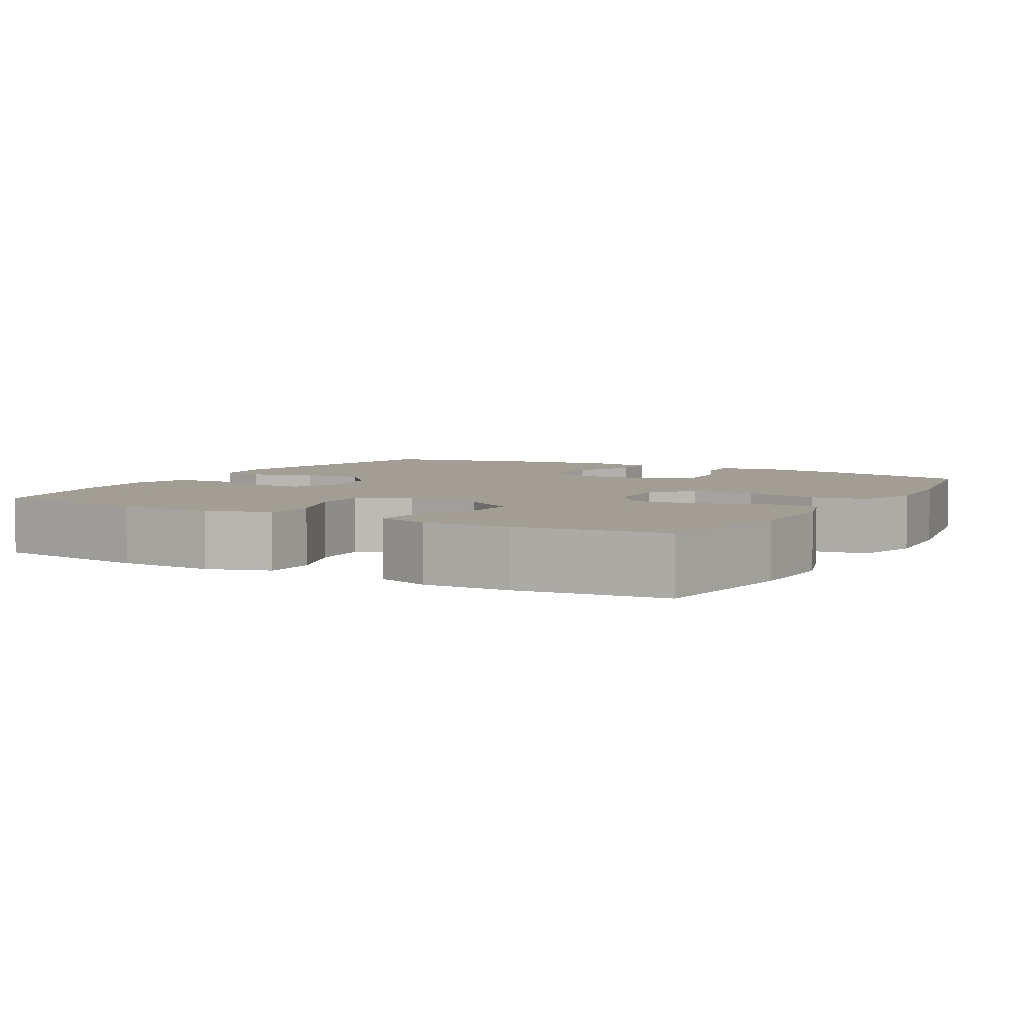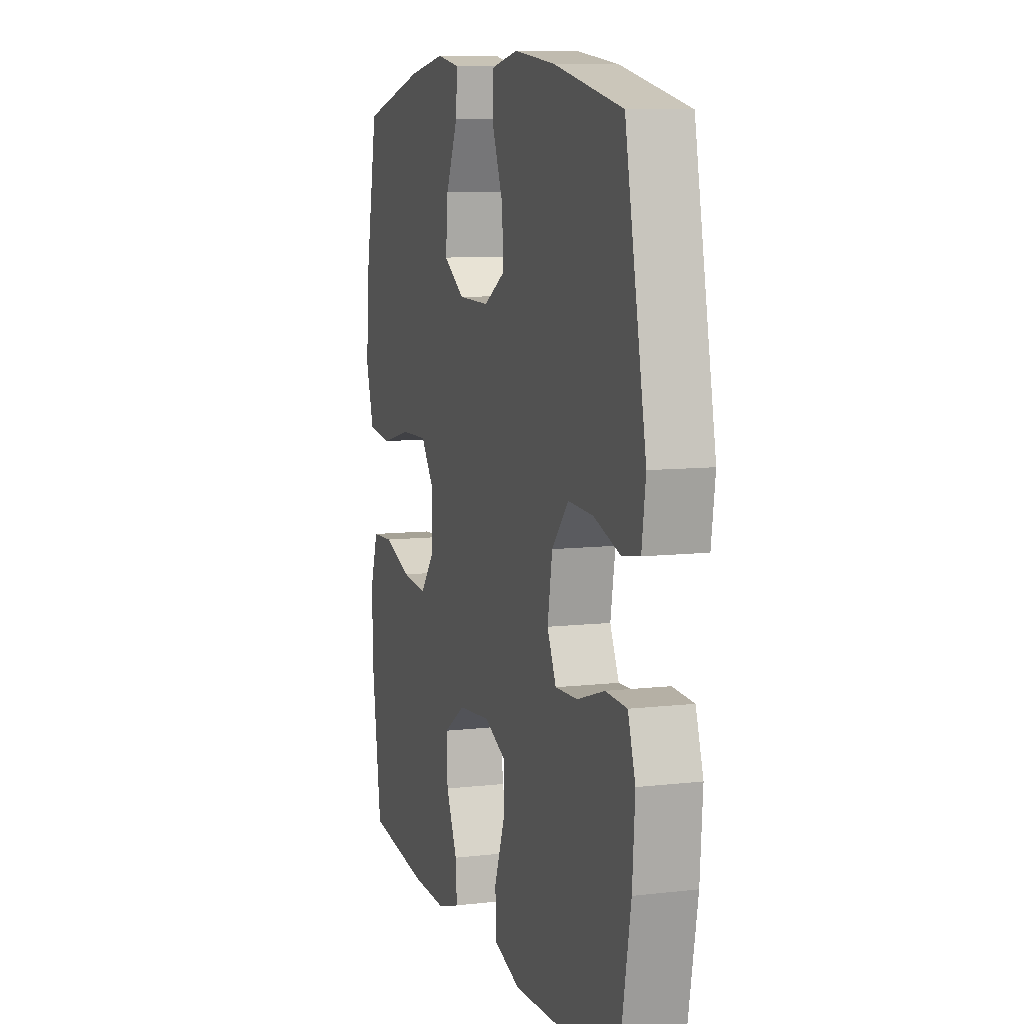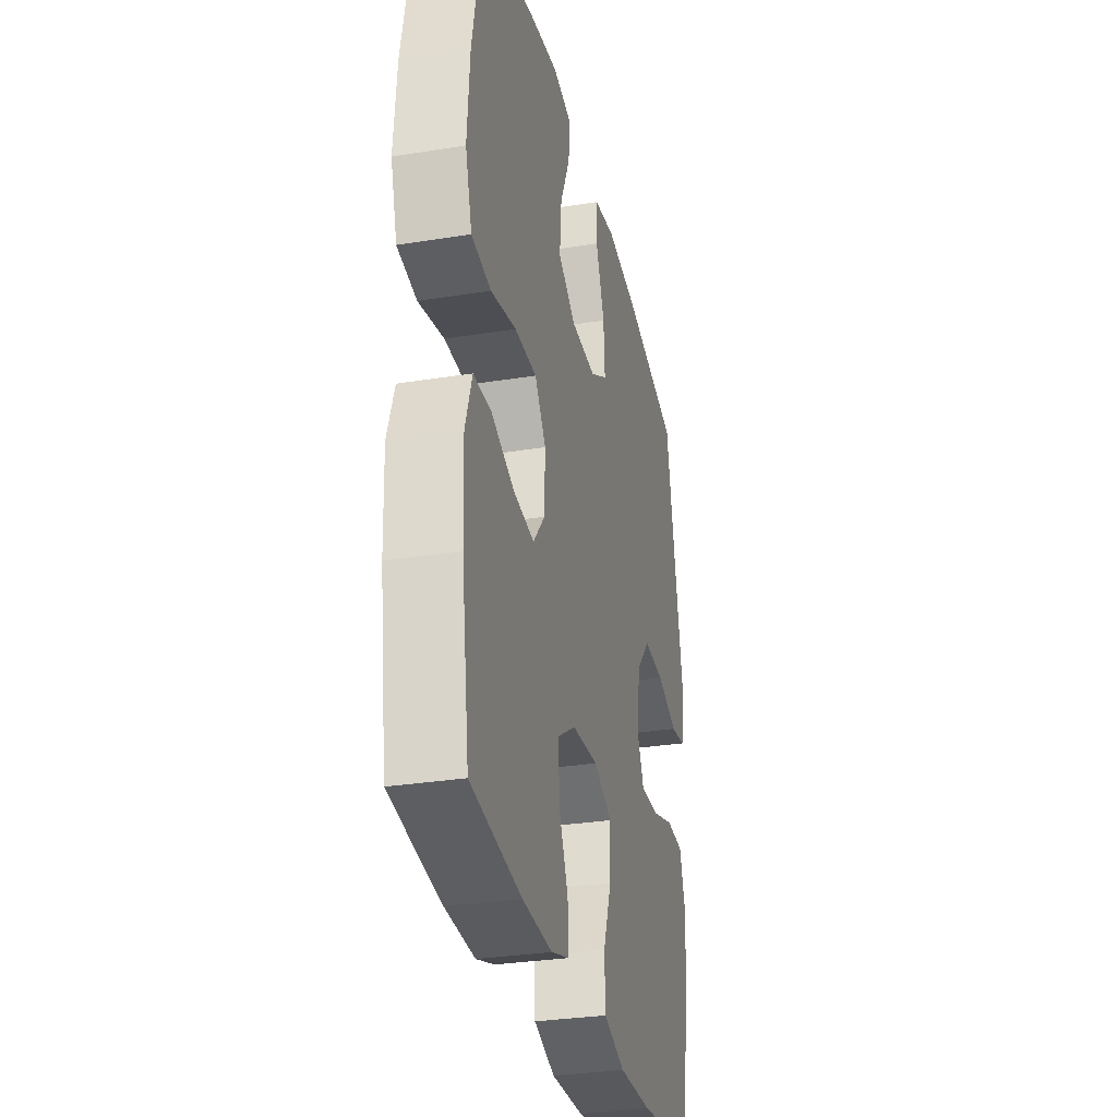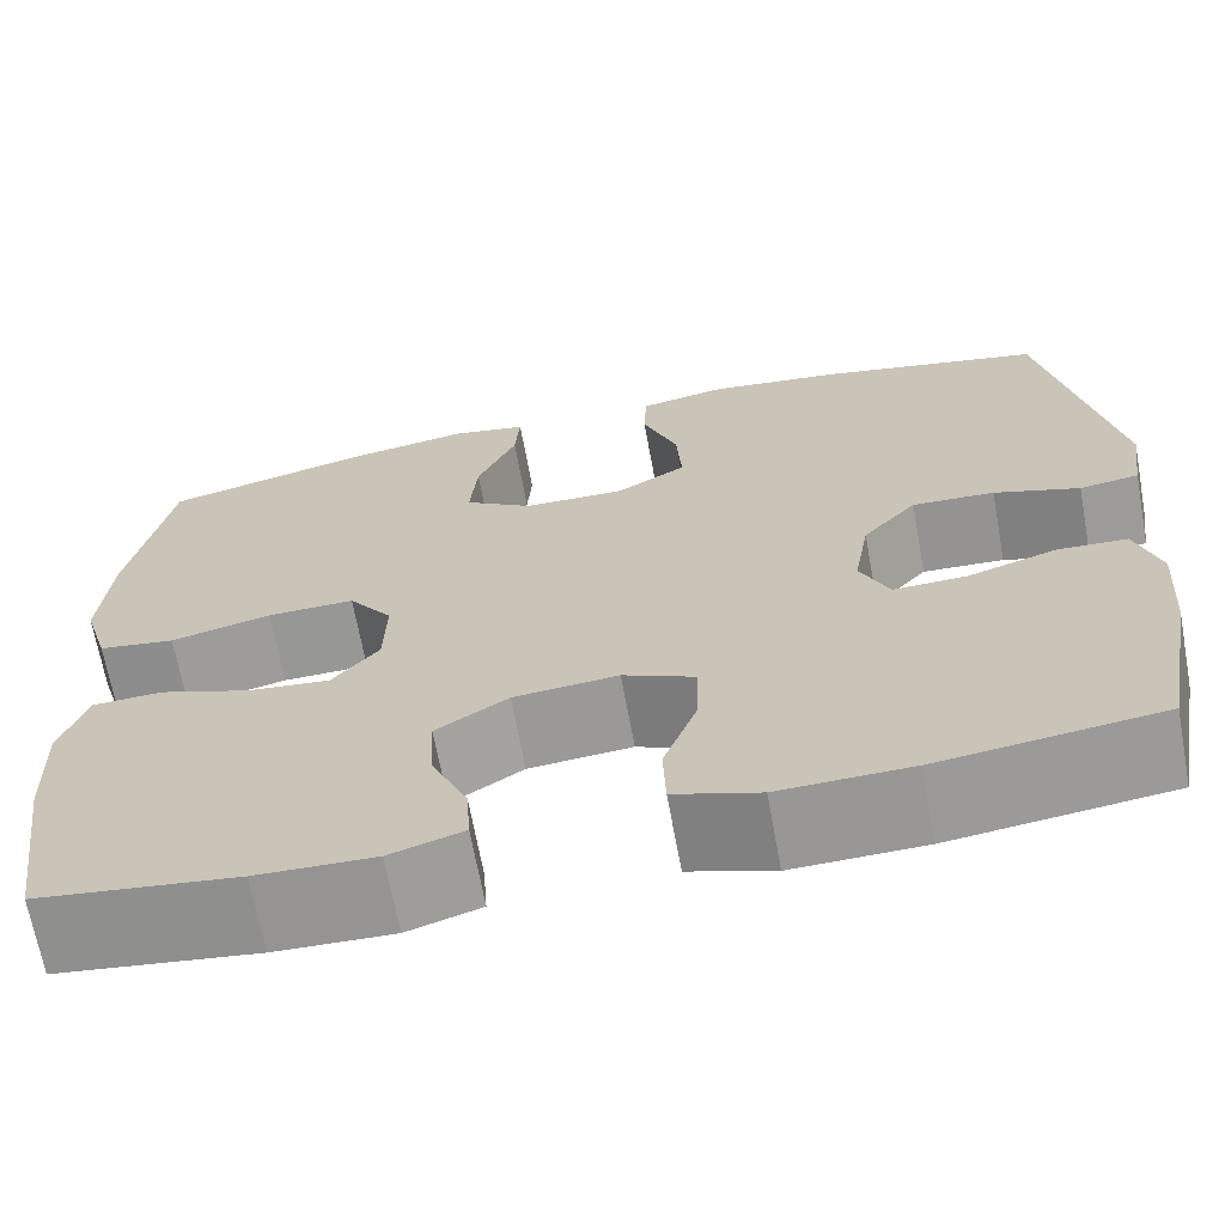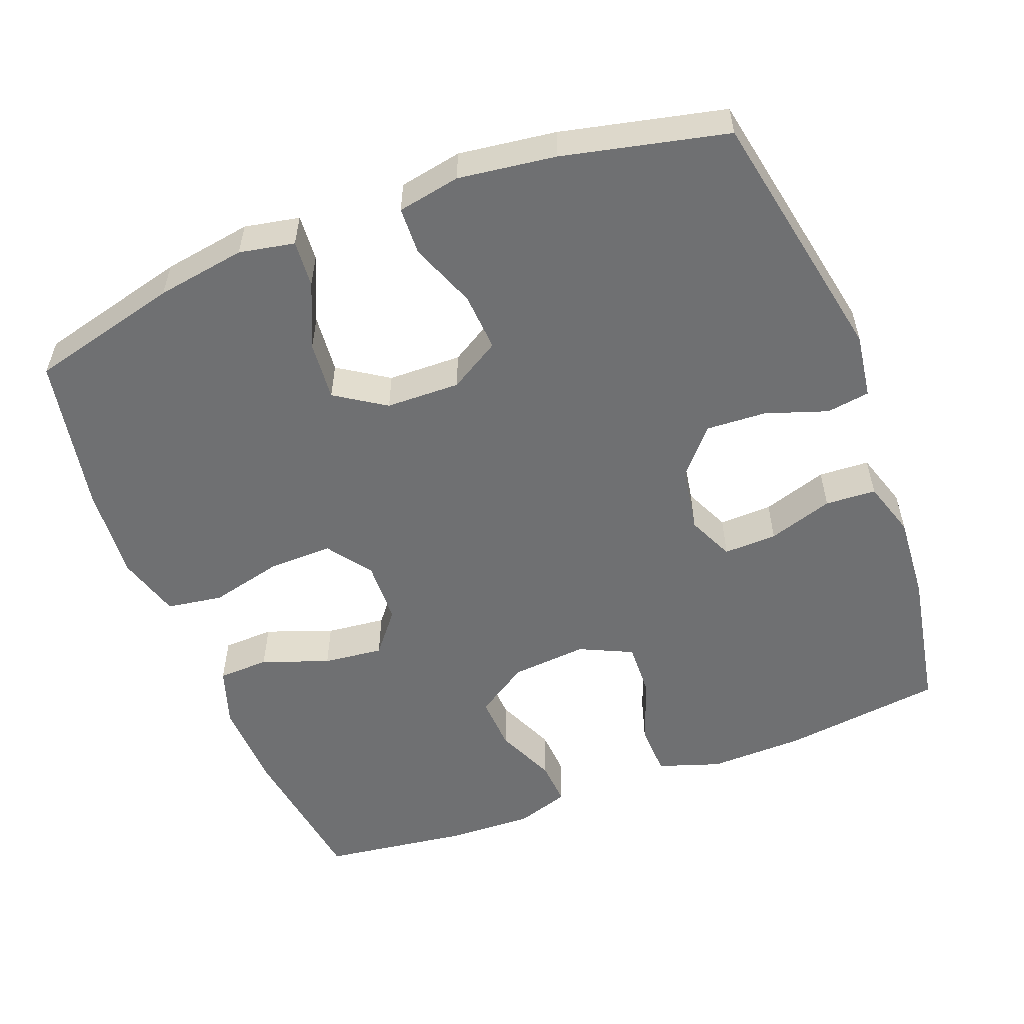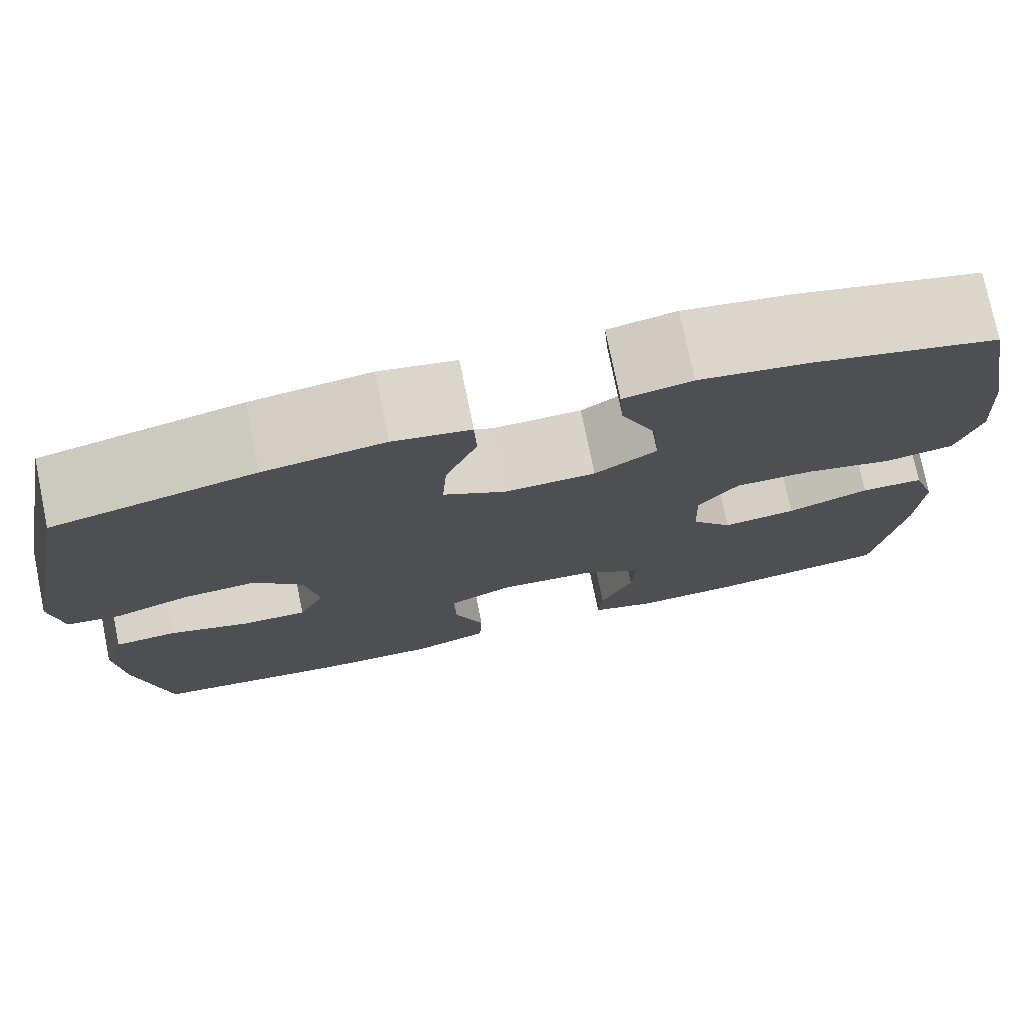
<metadata>
{"format":"obj","ext":"obj","renderer":"f3d","projection":"perspective","resolution":1024,"background":"white","views":[{"elev":5.0,"azim":-150.4,"up":"+Y"},{"elev":8.6,"azim":72.4,"up":"+Z"},{"elev":-30.8,"azim":-77.0,"up":"+Z"},{"elev":-67.8,"azim":10.4,"up":"+Z"},{"elev":-54.9,"azim":21.0,"up":"+Y"},{"elev":76.1,"azim":168.4,"up":"+Z"}]}
</metadata>
<code>
o path6004
v -0.305 0.0375 -0.5446
v -0.1866 0.0375 -0.549
v -0.1132 0.0375 -0.5254
v -0.1175 0.0375 -0.4629
v -0.154 0.0375 -0.3805
v -0.1578 0.0375 -0.3044
v -0.08572 0.0375 -0.2575
v 0.01909 0.0375 -0.2485
v 0.09158 0.0375 -0.2824
v 0.08876 0.0375 -0.358
v 0.05538 0.0375 -0.4483
v 0.05819 0.0375 -0.52
v 0.1434 0.0375 -0.5486
v 0.2753 0.0375 -0.5455
v 0.4964 0.0375 -0.5176
v 0.5328 0.0375 -0.3204
v 0.5412 0.0375 -0.2024
v 0.5169 0.0375 -0.1256
v 0.4471 0.0375 -0.1217
v 0.3578 0.0375 -0.1503
v 0.2843 0.0375 -0.1526
v 0.2552 0.0375 -0.08918
v 0.2709 0.0375 0.002018
v 0.3251 0.0375 0.06394
v 0.4076 0.0375 0.05933
v 0.493 0.0375 0.03041
v 0.5523 0.0375 0.03926
v 0.5652 0.0375 0.1284
v 0.4964 0.0375 0.4841
v 0.2717 0.0375 0.5348
v 0.1377 0.0375 0.5528
v 0.0513 0.0375 0.5365
v 0.04897 0.0375 0.4709
v 0.08412 0.0375 0.3806
v 0.08944 0.0375 0.3004
v 0.01965 0.0375 0.2589
v -0.08222 0.0375 0.2611
v -0.1511 0.0375 0.3062
v -0.1437 0.0375 0.3878
v -0.1046 0.0375 0.4776
v -0.09981 0.0375 0.5418
v -0.1757 0.0375 0.5564
v -0.298 0.0375 0.537
v -0.5055 0.0375 0.4841
v -0.5465 0.0375 0.2689
v -0.5564 0.0375 0.1387
v -0.53 0.0375 0.05062
v -0.453 0.0375 0.0389
v -0.3522 0.0375 0.06328
v -0.2644 0.0375 0.06483
v -0.2202 0.0375 0.003723
v -0.2229 0.0375 -0.08334
v -0.2693 0.0375 -0.1406
v -0.3517 0.0375 -0.1316
v -0.4437 0.0375 -0.09796
v -0.5142 0.0375 -0.1008
v -0.541 0.0375 -0.1821
v -0.536 0.0375 -0.3075
v -0.5055 0.0375 -0.5176
v -0.305 -0.0375 -0.5446
v -0.1866 -0.0375 -0.549
v -0.1132 -0.0375 -0.5254
v -0.1175 -0.0375 -0.4629
v -0.154 -0.0375 -0.3805
v -0.1578 -0.0375 -0.3044
v -0.08572 -0.0375 -0.2575
v 0.01909 -0.0375 -0.2485
v 0.09158 -0.0375 -0.2824
v 0.08876 -0.0375 -0.358
v 0.05538 -0.0375 -0.4483
v 0.05819 -0.0375 -0.52
v 0.1434 -0.0375 -0.5486
v 0.2753 -0.0375 -0.5455
v 0.4964 -0.0375 -0.5176
v 0.5328 -0.0375 -0.3204
v 0.5412 -0.0375 -0.2024
v 0.5169 -0.0375 -0.1256
v 0.4471 -0.0375 -0.1217
v 0.3578 -0.0375 -0.1503
v 0.2843 -0.0375 -0.1526
v 0.2552 -0.0375 -0.08918
v 0.2709 -0.0375 0.002018
v 0.3251 -0.0375 0.06394
v 0.4076 -0.0375 0.05933
v 0.493 -0.0375 0.03041
v 0.5523 -0.0375 0.03926
v 0.5652 -0.0375 0.1284
v 0.4964 -0.0375 0.4841
v 0.2717 -0.0375 0.5348
v 0.1377 -0.0375 0.5528
v 0.0513 -0.0375 0.5365
v 0.04897 -0.0375 0.4709
v 0.08412 -0.0375 0.3806
v 0.08944 -0.0375 0.3004
v 0.01965 -0.0375 0.2589
v -0.08222 -0.0375 0.2611
v -0.1511 -0.0375 0.3062
v -0.1437 -0.0375 0.3878
v -0.1046 -0.0375 0.4776
v -0.09981 -0.0375 0.5418
v -0.1757 -0.0375 0.5564
v -0.298 -0.0375 0.537
v -0.5055 -0.0375 0.4841
v -0.5465 -0.0375 0.2689
v -0.5564 -0.0375 0.1387
v -0.53 -0.0375 0.05062
v -0.453 -0.0375 0.0389
v -0.3522 -0.0375 0.06328
v -0.2644 -0.0375 0.06483
v -0.2202 -0.0375 0.003723
v -0.2229 -0.0375 -0.08334
v -0.2693 -0.0375 -0.1406
v -0.3517 -0.0375 -0.1316
v -0.4437 -0.0375 -0.09796
v -0.5142 -0.0375 -0.1008
v -0.541 -0.0375 -0.1821
v -0.536 -0.0375 -0.3075
v -0.5055 -0.0375 -0.5176
v -0.305 0.0375 -0.5446
v -0.1866 0.0375 -0.549
v -0.1132 0.0375 -0.5254
v -0.1132 0.0375 -0.5254
v 0.05819 0.0375 -0.52
v 0.05819 0.0375 -0.52
v 0.1434 0.0375 -0.5486
v 0.2753 0.0375 -0.5455
v -0.1175 0.0375 -0.4629
v 0.4964 0.0375 -0.5176
v 0.4964 0.0375 -0.5176
v -0.5055 0.0375 -0.5176
v -0.5055 0.0375 -0.5176
v 0.05538 0.0375 -0.4483
v -0.154 0.0375 -0.3805
v 0.08876 0.0375 -0.358
v 0.5328 0.0375 -0.3204
v -0.536 0.0375 -0.3075
v -0.1578 0.0375 -0.3044
v 0.09158 0.0375 -0.2824
v 0.09158 0.0375 -0.2824
v 0.5412 0.0375 -0.2024
v -0.541 0.0375 -0.1821
v -0.08572 0.0375 -0.2575
v 0.01909 0.0375 -0.2485
v 0.5169 0.0375 -0.1256
v 0.5169 0.0375 -0.1256
v -0.5142 0.0375 -0.1008
v -0.5142 0.0375 -0.1008
v -0.2693 0.0375 -0.1406
v -0.3517 0.0375 -0.1316
v 0.3578 0.0375 -0.1503
v 0.2843 0.0375 -0.1526
v 0.2843 0.0375 -0.1526
v 0.2552 0.0375 -0.08918
v 0.4471 0.0375 -0.1217
v -0.2229 0.0375 -0.08334
v -0.4437 0.0375 -0.09796
v 0.2709 0.0375 0.002018
v -0.2202 0.0375 0.003723
v 0.3251 0.0375 0.06394
v -0.2644 0.0375 0.06483
v 0.4076 0.0375 0.05933
v 0.493 0.0375 0.03041
v 0.5523 0.0375 0.03926
v 0.5523 0.0375 0.03926
v -0.53 0.0375 0.05062
v -0.53 0.0375 0.05062
v -0.453 0.0375 0.0389
v -0.3522 0.0375 0.06328
v 0.5652 0.0375 0.1284
v -0.5564 0.0375 0.1387
v -0.5465 0.0375 0.2689
v 0.01965 0.0375 0.2589
v -0.08222 0.0375 0.2611
v 0.08944 0.0375 0.3004
v 0.08944 0.0375 0.3004
v -0.1511 0.0375 0.3062
v -0.1511 0.0375 0.3062
v 0.08412 0.0375 0.3806
v -0.1437 0.0375 0.3878
v 0.04897 0.0375 0.4709
v -0.1046 0.0375 0.4776
v -0.5055 0.0375 0.4841
v -0.5055 0.0375 0.4841
v 0.4964 0.0375 0.4841
v 0.4964 0.0375 0.4841
v 0.0513 0.0375 0.5365
v 0.0513 0.0375 0.5365
v -0.09981 0.0375 0.5418
v -0.09981 0.0375 0.5418
v 0.2717 0.0375 0.5348
v -0.298 0.0375 0.537
v 0.1377 0.0375 0.5528
v -0.1757 0.0375 0.5564
v -0.305 -0.0375 -0.5446
v -0.1866 -0.0375 -0.549
v -0.1132 -0.0375 -0.5254
v -0.1132 -0.0375 -0.5254
v 0.05819 -0.0375 -0.52
v 0.05819 -0.0375 -0.52
v 0.1434 -0.0375 -0.5486
v 0.2753 -0.0375 -0.5455
v -0.1175 -0.0375 -0.4629
v 0.4964 -0.0375 -0.5176
v 0.4964 -0.0375 -0.5176
v -0.5055 -0.0375 -0.5176
v -0.5055 -0.0375 -0.5176
v 0.05538 -0.0375 -0.4483
v -0.154 -0.0375 -0.3805
v 0.08876 -0.0375 -0.358
v 0.5328 -0.0375 -0.3204
v -0.536 -0.0375 -0.3075
v -0.1578 -0.0375 -0.3044
v 0.09158 -0.0375 -0.2824
v 0.09158 -0.0375 -0.2824
v 0.5412 -0.0375 -0.2024
v -0.541 -0.0375 -0.1821
v -0.08572 -0.0375 -0.2575
v 0.01909 -0.0375 -0.2485
v 0.5169 -0.0375 -0.1256
v 0.5169 -0.0375 -0.1256
v -0.5142 -0.0375 -0.1008
v -0.5142 -0.0375 -0.1008
v -0.2693 -0.0375 -0.1406
v -0.3517 -0.0375 -0.1316
v 0.3578 -0.0375 -0.1503
v 0.2843 -0.0375 -0.1526
v 0.2843 -0.0375 -0.1526
v 0.2552 -0.0375 -0.08918
v 0.4471 -0.0375 -0.1217
v -0.2229 -0.0375 -0.08334
v -0.4437 -0.0375 -0.09796
v 0.2709 -0.0375 0.002018
v -0.2202 -0.0375 0.003723
v 0.3251 -0.0375 0.06394
v -0.2644 -0.0375 0.06483
v 0.4076 -0.0375 0.05933
v 0.493 -0.0375 0.03041
v 0.5523 -0.0375 0.03926
v 0.5523 -0.0375 0.03926
v -0.53 -0.0375 0.05062
v -0.53 -0.0375 0.05062
v -0.453 -0.0375 0.0389
v -0.3522 -0.0375 0.06328
v 0.5652 -0.0375 0.1284
v -0.5564 -0.0375 0.1387
v -0.5465 -0.0375 0.2689
v 0.01965 -0.0375 0.2589
v -0.08222 -0.0375 0.2611
v 0.08944 -0.0375 0.3004
v 0.08944 -0.0375 0.3004
v -0.1511 -0.0375 0.3062
v -0.1511 -0.0375 0.3062
v 0.08412 -0.0375 0.3806
v -0.1437 -0.0375 0.3878
v 0.04897 -0.0375 0.4709
v -0.1046 -0.0375 0.4776
v -0.5055 -0.0375 0.4841
v -0.5055 -0.0375 0.4841
v 0.4964 -0.0375 0.4841
v 0.4964 -0.0375 0.4841
v 0.0513 -0.0375 0.5365
v 0.0513 -0.0375 0.5365
v -0.09981 -0.0375 0.5418
v -0.09981 -0.0375 0.5418
v 0.2717 -0.0375 0.5348
v -0.298 -0.0375 0.537
v 0.1377 -0.0375 0.5528
v -0.1757 -0.0375 0.5564
f 256 268 254
f 194 211 205
f 216 224 231
f 244 237 238
f 224 212 223
f 263 268 256
f 225 215 229
f 194 208 211
f 265 234 259
f 226 213 209
f 246 243 251
f 216 231 221
f 232 233 228
f 253 267 255
f 257 246 266
f 235 251 243
f 255 267 261
f 268 266 254
f 230 223 217
f 243 245 242
f 200 207 198
f 249 232 234
f 245 243 246
f 212 224 211
f 201 210 225
f 208 195 202
f 218 213 228
f 202 195 196
f 253 249 265
f 229 215 219
f 228 233 218
f 248 235 233
f 210 201 203
f 228 213 226
f 254 266 251
f 200 209 207
f 246 251 266
f 211 208 212
f 247 233 232
f 248 233 247
f 217 223 212
f 195 208 194
f 265 249 234
f 218 230 217
f 247 232 249
f 226 209 201
f 234 236 259
f 244 236 237
f 225 226 201
f 233 230 218
f 242 245 240
f 211 224 216
f 251 235 248
f 267 253 265
f 259 236 244
f 215 225 210
f 201 209 200
f 1 2 61 60
f 2 122 197 61
f 124 13 72 199
f 13 14 73 72
f 3 4 63 62
f 14 129 204 73
f 131 1 60 206
f 11 12 71 70
f 4 5 64 63
f 10 11 70 69
f 15 16 75 74
f 58 59 118 117
f 5 6 65 64
f 139 10 69 214
f 16 17 76 75
f 57 58 117 116
f 6 7 66 65
f 8 9 68 67
f 7 8 67 66
f 17 145 220 76
f 147 57 116 222
f 53 54 113 112
f 20 152 227 79
f 21 22 81 80
f 19 20 79 78
f 18 19 78 77
f 52 53 112 111
f 55 56 115 114
f 54 55 114 113
f 22 23 82 81
f 51 52 111 110
f 23 24 83 82
f 50 51 110 109
f 25 26 85 84
f 26 164 239 85
f 166 48 107 241
f 48 49 108 107
f 27 28 87 86
f 46 47 106 105
f 24 25 84 83
f 49 50 109 108
f 45 46 105 104
f 36 37 96 95
f 175 36 95 250
f 37 177 252 96
f 34 35 94 93
f 38 39 98 97
f 33 34 93 92
f 39 40 99 98
f 183 45 104 258
f 28 185 260 87
f 187 33 92 262
f 40 189 264 99
f 29 30 89 88
f 43 44 103 102
f 31 32 91 90
f 30 31 90 89
f 42 43 102 101
f 41 42 101 100
f 181 179 193
f 119 130 136
f 141 156 149
f 169 163 162
f 149 148 137
f 188 181 193
f 150 154 140
f 119 136 133
f 190 184 159
f 151 134 138
f 171 176 168
f 141 146 156
f 157 153 158
f 178 180 192
f 182 191 171
f 160 168 176
f 180 186 192
f 193 179 191
f 155 142 148
f 168 167 170
f 125 123 132
f 174 159 157
f 170 171 168
f 137 136 149
f 126 150 135
f 133 127 120
f 143 153 138
f 127 121 120
f 178 190 174
f 154 144 140
f 153 143 158
f 173 158 160
f 135 128 126
f 153 151 138
f 179 176 191
f 125 132 134
f 171 191 176
f 136 137 133
f 172 157 158
f 173 172 158
f 142 137 148
f 120 119 133
f 190 159 174
f 143 142 155
f 172 174 157
f 151 126 134
f 159 184 161
f 169 162 161
f 150 126 151
f 158 143 155
f 167 165 170
f 136 141 149
f 176 173 160
f 192 190 178
f 184 169 161
f 140 135 150
f 126 125 134

</code>
